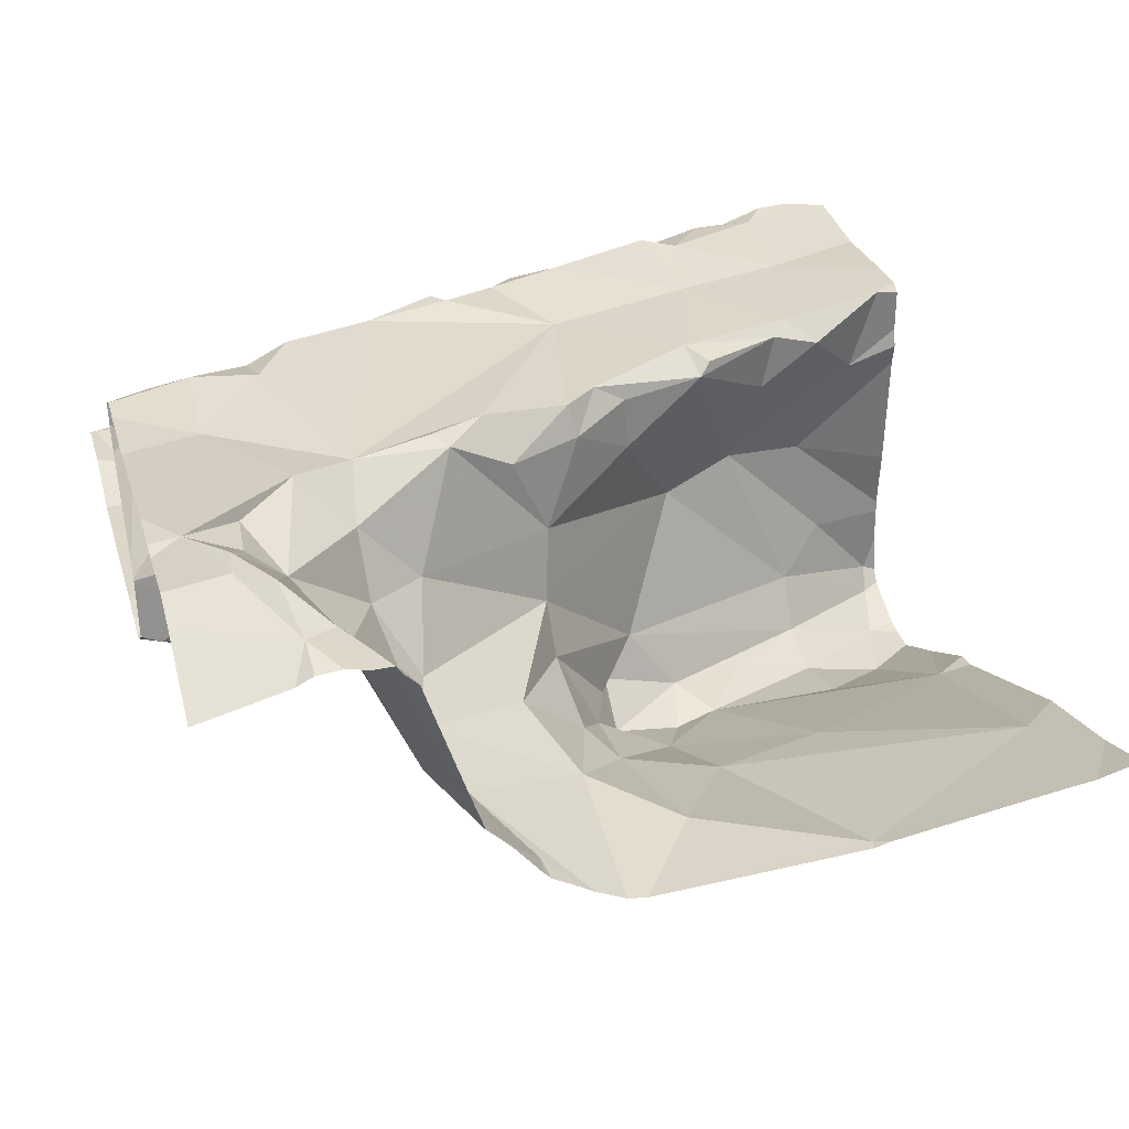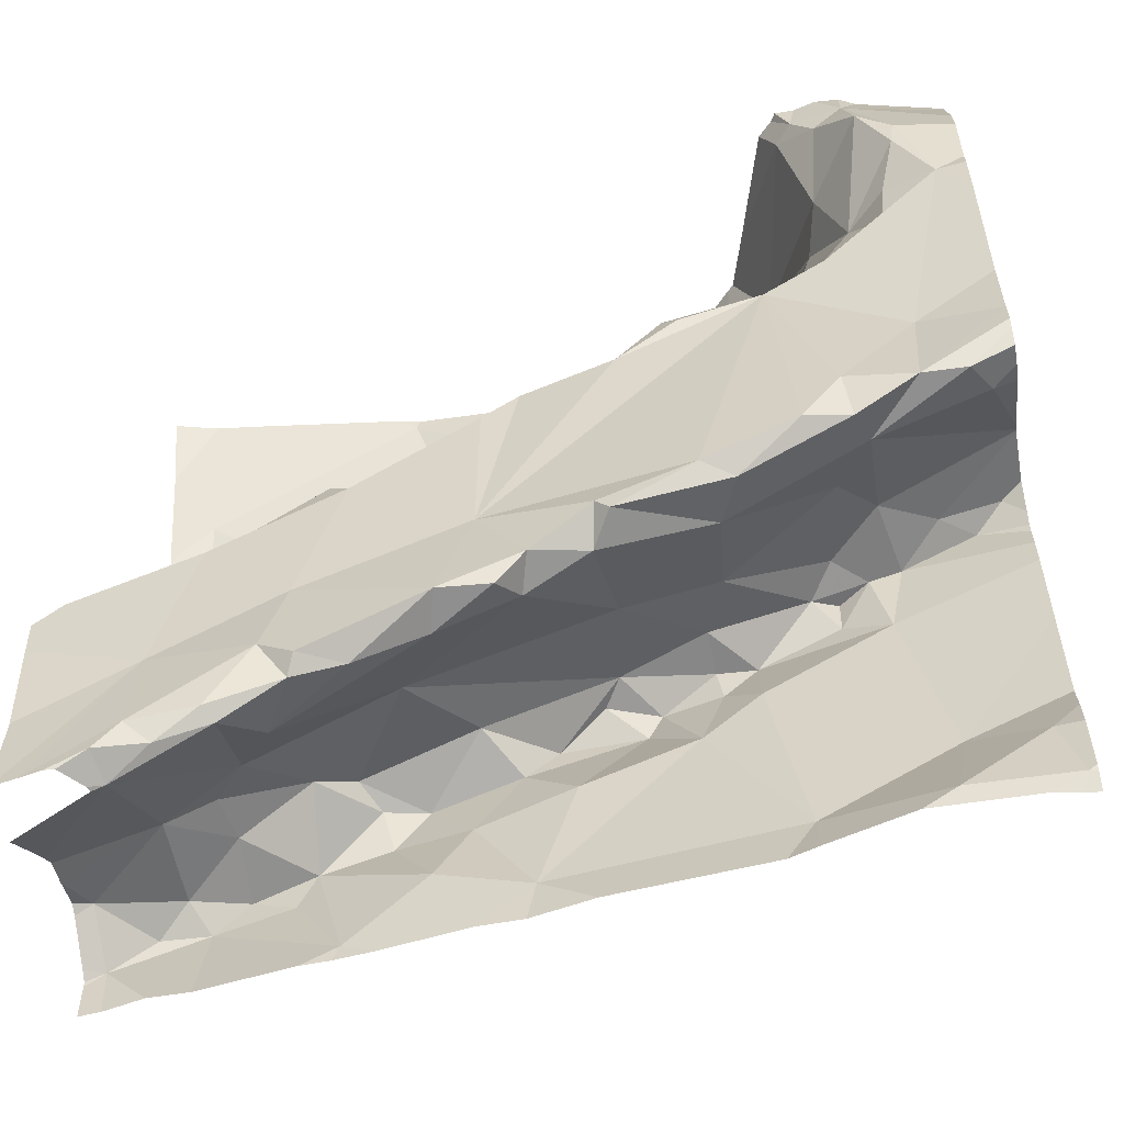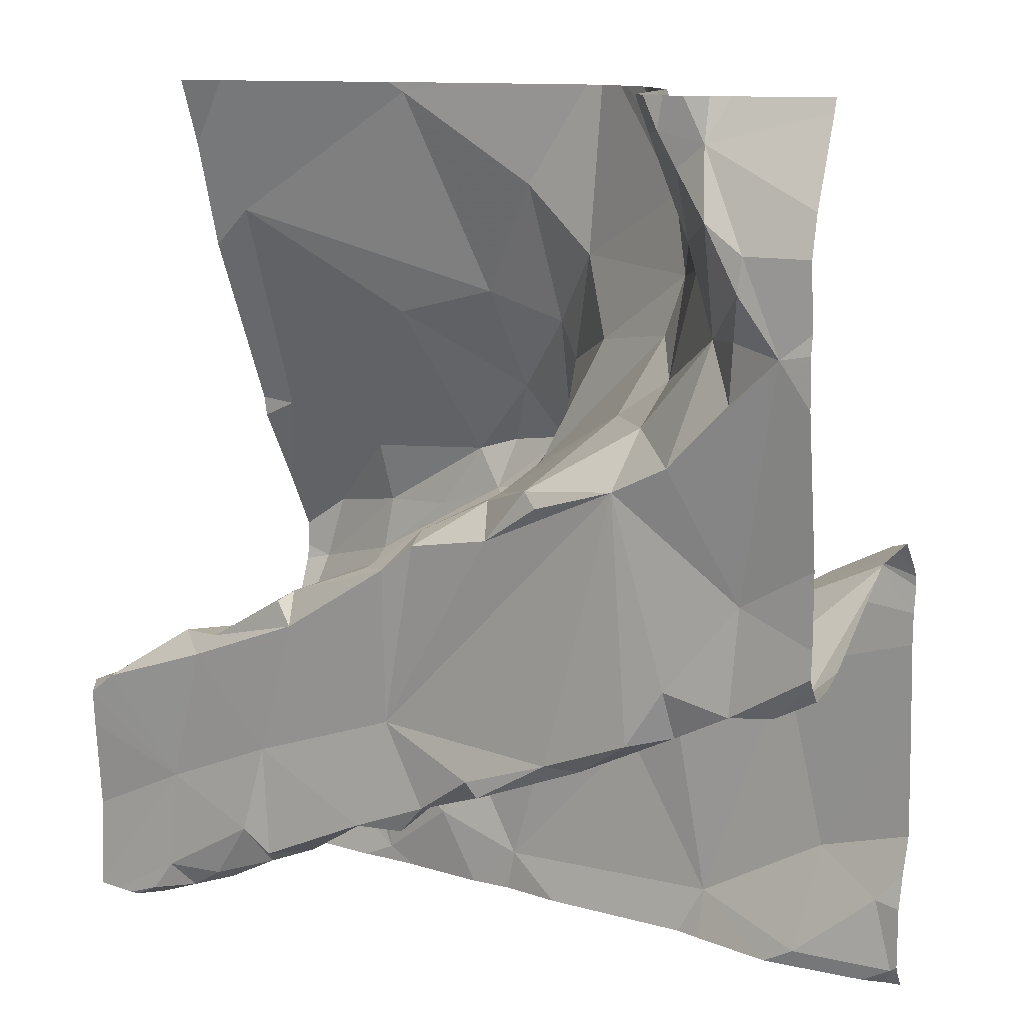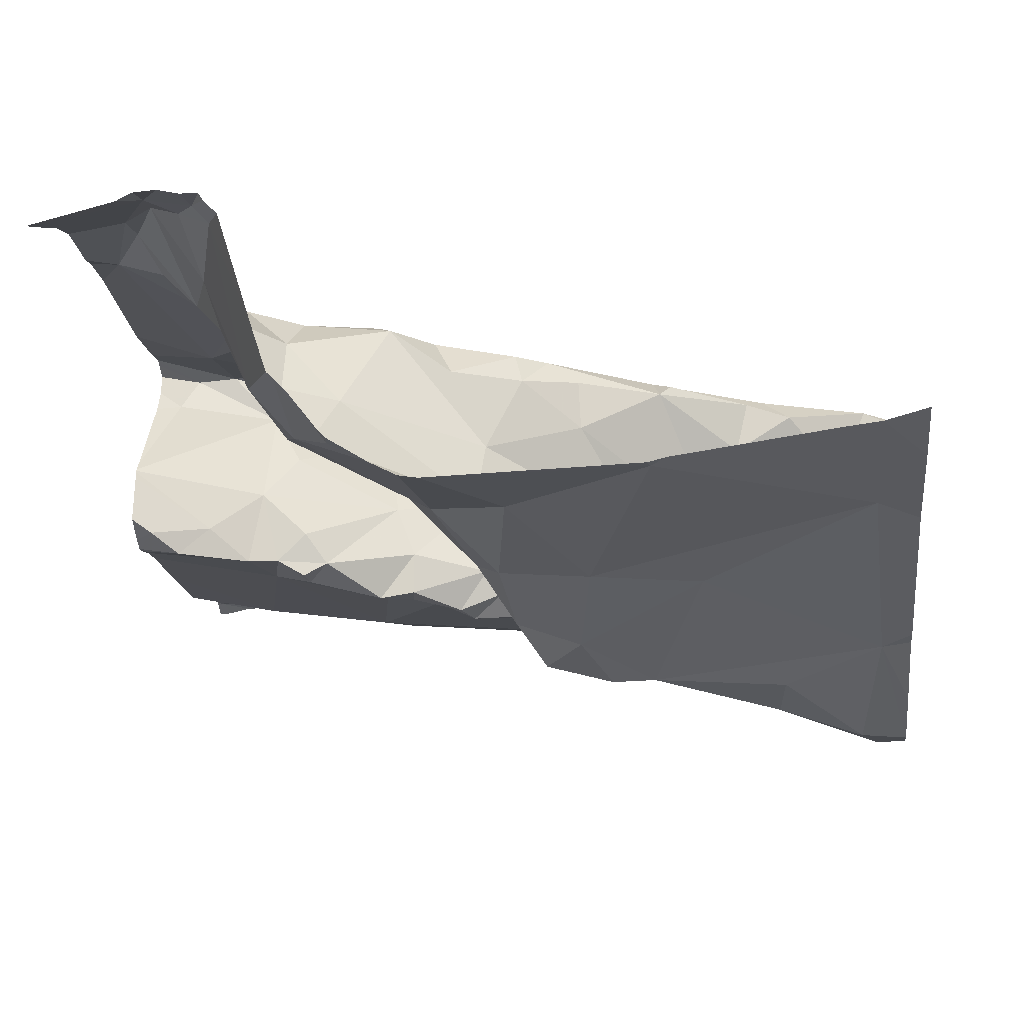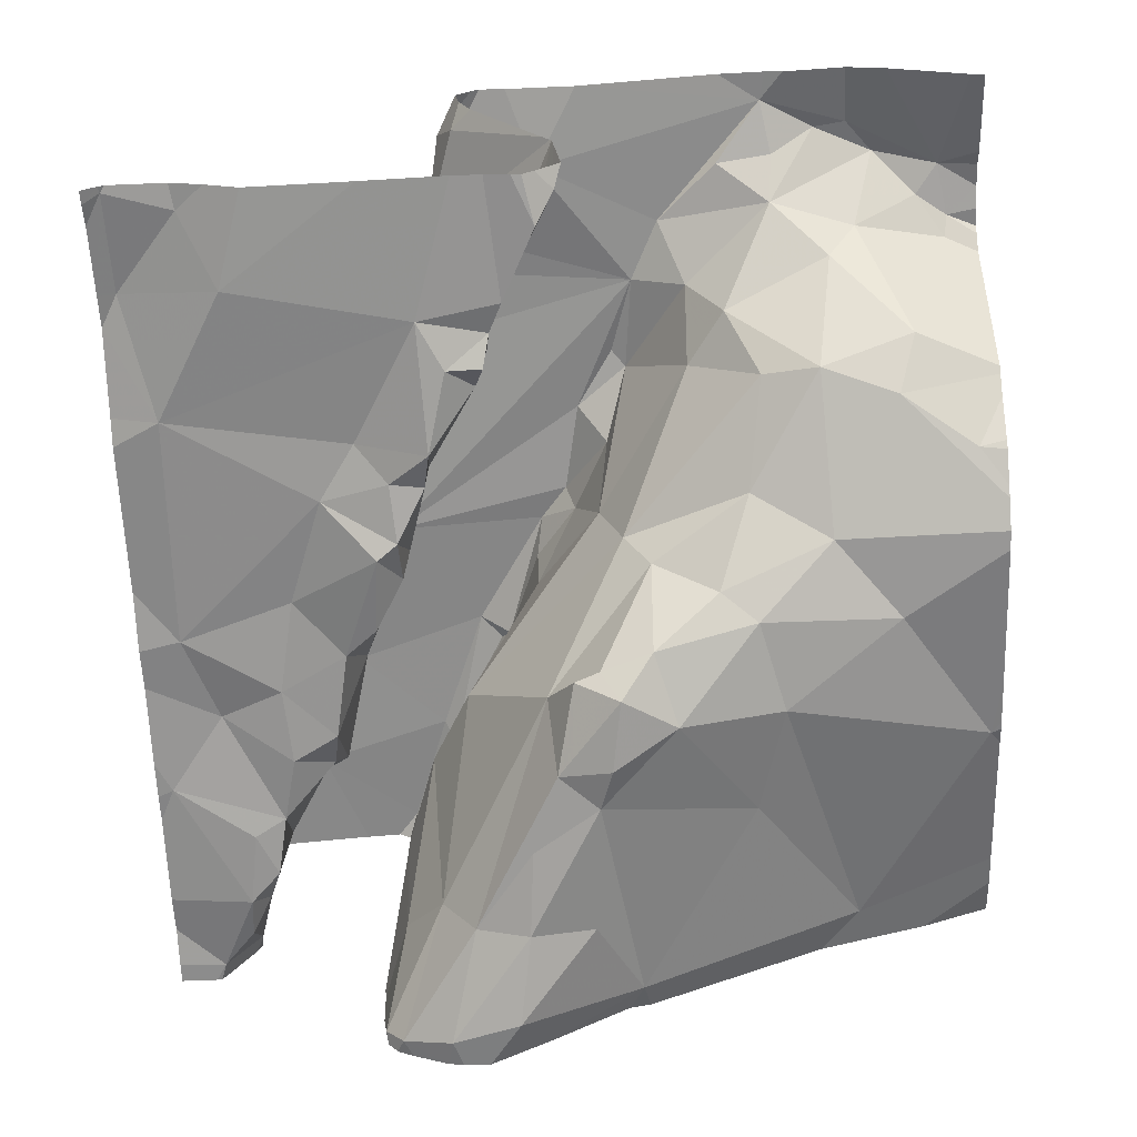
<metadata>
{"format":"obj","ext":"obj","renderer":"f3d","projection":"perspective","resolution":1024,"background":"white","views":[{"elev":33.0,"azim":164.4,"up":"+Z"},{"elev":-57.1,"azim":10.9,"up":"+Y"},{"elev":11.2,"azim":30.8,"up":"+Y"},{"elev":-14.3,"azim":-174.0,"up":"+Z"},{"elev":-60.4,"azim":92.7,"up":"+Z"}]}
</metadata>
<code>
v -35.54 271.9 504.1
v -35.57 271.9 504.1
v -34.7 272.3 504
v -35.51 271.9 504.1
v -35.56 271.8 504
v -35.64 271.9 503.8
v -35.64 271.9 503.8
v -34.7 272.3 503.9
v -35.49 272.2 504.1
v -35.54 272 504.1
v -35.63 272.1 504.1
v -34.7 272.3 503.9
v -34.7 272.3 504
v -34.7 272.2 503.9
v -34.7 272.7 504.1
v -34.7 272.2 504.1
v -34.7 272.3 504.1
v -35.63 272.2 503.6
v -34.7 272.5 504.1
v -34.91 272.8 504.1
v -35.54 271.9 503.8
v -35.64 272.1 503.6
v -35.64 272.1 503.7
v -34.7 272.3 504
v -34.7 272.3 503.9
v -34.7 272.2 504.1
v -34.89 272.8 504.1
v -34.7 272.6 504.1
v -34.7 272.2 504.1
v -35.59 271.9 503.8
v -35.59 272.1 504
v -35.53 272.2 504
v -34.87 272.8 504.1
v -35.5 272 503.9
v -35.56 272 503.8
v -35.55 271.9 503.9
v -35 272.8 503.9
v -34.7 272.2 504.1
v -34.7 272.6 504.1
v -34.7 272.3 504
v -34.7 272.8 504.1
v -34.7 272.2 504.1
v -35.57 272.1 503.8
v -35.53 272.1 503.9
v -35.51 272.2 503.7
v -35.51 272.2 503.7
v -35.5 272.3 503.6
v -35.6 272.2 503.6
v -34.7 272.3 504.1
v -35.62 272.4 503.7
v -35.61 272.6 503.8
v -35.51 272.3 503.7
v -35.42 272.5 503.8
v -35.01 272.2 503.9
v -34.85 272.3 503.9
v -34.91 272.2 503.9
v -34.93 272.4 504.1
v -35.01 272.1 504.1
v -35.23 272.1 504.1
v -34.8 272.2 504.1
v -34.79 272.3 504.1
v -35.57 271.8 504
v -35.02 272.4 504.1
v -35.09 272.3 504.1
v -35.04 272.4 504.1
v -34.73 272.2 504.1
v -34.83 271.8 503.9
v -34.75 271.8 503.9
v -35.38 272.2 504.1
v -35.36 272.2 504.1
v -35.35 272.2 504.1
v -34.88 272.8 504.1
v -34.82 272.8 504.1
v -34.75 272.2 504.1
v -34.85 272.2 504.1
v -35.22 272.3 504.1
v -35.19 272.3 504.1
v -35.47 272.2 504.1
v -34.86 271.8 503.9
v -35.41 271.8 503.8
v -35.6 271.8 504.1
v -35.44 271.8 503.8
v -34.74 272.6 504.1
v -34.85 272.7 504.1
v -34.81 272.7 504.2
v -34.8 272.5 504.1
v -34.84 272.6 504.1
v -34.79 272.6 504.1
v -34.87 272.4 504.1
v -34.92 272.5 504.1
v -34.99 272.5 504
v -34.97 272.5 503.9
v -34.93 272.5 504
v -34.91 272.1 504.1
v -34.98 272.1 504.1
v -34.77 272.6 504.2
v -34.78 272.6 504.2
v -35.63 271.8 503.8
v -34.87 272.2 504.1
v -34.96 272.6 503.9
v -34.88 272.6 504
v -34.86 272.2 504.1
v -34.87 272.7 504.1
v -35.4 272.1 504.1
v -34.9 272.8 504.1
v -35.23 272.1 503.8
v -35.2 272.1 503.8
v -35.11 272.1 503.8
v -35.37 272 503.8
v -35.33 272.1 503.8
v -35.36 272 503.8
v -35.07 272.8 503.8
v -34.83 271.9 503.9
v -34.71 271.9 503.9
v -34.73 271.9 503.9
v -35.03 272.8 503.9
v -34.98 272.7 503.9
v -35.59 271.8 503.8
v -35.27 271.8 503.8
v -35.57 272.8 503.8
v -35.61 271.8 504.1
v -35.19 272.3 504.1
v -35.26 272.3 504.1
v -35.15 272.1 503.8
v -35.13 272.1 503.9
v -35.1 272.1 503.8
v -35.4 271.9 503.8
v -35.46 271.9 504.1
v -35.47 271.9 504.1
v -35.39 271.9 504.1
v -35.27 272.3 503.8
v -35.32 272.3 503.7
v -35.43 272.2 503.9
v -35.34 272.2 503.9
v -35.26 272.3 504
v -35.18 272 503.8
v -34.97 272.8 503.9
v -34.96 271.9 503.8
v -34.81 272 503.8
v -34.87 272.3 503.9
v -34.93 272.2 503.8
v -34.91 272.2 503.8
v -34.91 272.2 503.8
v -34.84 272.3 503.8
v -34.86 272.2 503.8
v -34.72 271.8 503.9
v -35 272.2 503.8
v -35.11 272.4 504.1
v -35.03 272.1 503.8
v -34.99 272.1 503.8
v -34.79 272.3 503.9
v -34.89 272.2 504
v -35 272.1 504
v -34.73 272.3 503.9
v -34.93 272.7 503.9
v -35.11 272.1 504.1
v -35.12 272 504.1
v -35.17 272 504.1
v -35.26 272 504.1
v -35.23 272.3 503.7
v -35.23 272.4 503.7
v -35.08 272.5 503.9
v -35.44 272 503.8
v -35.32 271.9 503.8
v -34.95 272.8 504
v -35.04 272.2 503.8
v -35.04 272.2 503.9
v -34.76 272.3 503.9
v -35.05 272.1 503.8
v -34.96 271.8 503.9
v -35.55 271.8 503.8
v -35.12 272.6 503.8
v -34.8 272.8 504.1
v -35.43 272 503.9
v -35.5 272 503.8
v -35.51 272 503.9
v -35.47 272 503.9
v -35.46 271.9 503.8
v -35.22 271.9 503.8
v -35.32 272.1 503.9
v -35.27 272 504
v -35.19 272 504.1
v -35.11 272.1 504
v -35.27 272.1 503.9
v -35.34 271.9 504.1
v -35.1 272.1 504.1
v -35.42 272 504.1
v -35.39 271.9 504.1
v -35.43 271.9 504
v -35.46 272.2 504
v -35.39 272.1 503.8
v -35.15 272.4 504
v -35.21 272 504.1
v -35.2 272.4 503.7
v -35.22 272.4 503.7
v -35.41 272.3 503.7
v -35.28 272 503.8
v -35.15 272.4 503.8
v -35.21 272.7 503.8
v -35.16 272.5 503.8
v -35.19 272.5 503.8
v -35.14 272.4 503.9
v -35.37 272.8 503.8
v -35.27 272.4 503.7
v -35.31 272.4 503.7
v -35.36 272.3 503.7
v -35.29 272.6 503.8
v -34.9 272.8 504.1
v -34.82 272.8 504.1
v -35.66 271.9 503.8
v -35.66 271.9 503.8
v -35.08 272.8 503.8
v -35.66 271.9 504
v -35.66 272.2 503.6
v -35.66 272.2 503.6
v -35.66 272.1 503.7
v -35.66 272.1 503.6
v -35.66 271.8 504.1
v -35.66 271.9 503.8
v -35.66 271.9 503.9
v -34.98 272.8 503.9
v -35.11 272.8 503.8
v -35.66 271.9 503.9
v -35.66 271.9 503.8
v -35.66 271.9 503.8
v -34.85 272.8 504.1
v -35.66 272.1 504
v -35.66 272.1 504.1
v -35.66 272.1 504.1
v -35.66 272 504.1
v -35.66 271.9 503.9
v -35.66 271.9 504.1
v -35.66 272.7 503.8
v -35.66 272.1 503.8
v -35.66 272.1 503.7
v -35.66 272.1 503.7
v -35.66 272.1 503.6
v -35.66 272.1 504
v -35.66 272.2 503.6
v -35.66 272.3 503.7
v -35.66 272.1 504
v -35.66 272.6 503.8
v -35.66 272.1 503.8
v -35.66 272.4 503.7
v -35.66 272.4 503.7
v -34.7 272.6 504.1
v -34.7 271.9 503.9
v -34.7 271.9 503.9
v -34.7 272 503.9
v -34.7 272.3 503.9
v -34.7 272.3 503.9
v -34.7 272.1 503.9
v -34.7 272 503.9
v -34.7 272.3 503.9
v -34.7 271.9 503.9
v -35.61 272.8 503.9
v -35.37 271.8 503.8
v -34.99 271.8 503.8
v -35.16 271.8 503.8
v -35.23 271.8 503.8
v -35.63 271.8 504.1
v -35.63 271.8 504.1
v -35.65 271.8 504.1
v -35.57 271.8 504
v -35.66 271.8 504
v -35.66 271.8 504.1
v -35.65 271.8 503.8
v -35.66 271.8 503.8
v -34.71 271.8 503.9
v -34.7 271.8 503.9
v -35.13 272.8 503.8
v -35.04 272.8 503.9
v -35.36 272.8 503.8
v -35.31 272.8 503.8
v -35.03 272.8 503.9
v -35.39 272.8 503.8
v -35.37 272.8 503.8
v -34.7 272.8 504.1
v -34.71 272.8 504.1
v -35.66 272.8 503.9
f 274 203 271
f 5 4 2
f 210 6 211
f 10 9 11
f 252 139 253
f 21 7 118
f 216 22 217
f 263 218 266
f 264 5 62
f 5 2 81
f 273 203 274
f 251 168 250
f 7 21 30
f 32 31 11
f 250 168 12
f 272 116 275
f 35 34 36
f 263 10 218
f 98 225 267
f 11 31 227
f 10 11 229
f 220 36 231
f 249 115 248
f 248 115 247
f 247 114 255
f 234 43 235
f 7 30 6
f 35 6 30
f 21 35 30
f 35 36 6
f 235 23 236
f 18 22 45
f 23 43 46
f 46 45 22
f 18 47 48
f 262 1 10
f 22 18 214
f 36 5 223
f 239 50 240
f 215 48 239
f 271 199 222
f 238 44 241
f 256 51 120
f 246 83 39
f 8 154 254
f 46 22 23
f 50 51 242
f 48 52 50
f 51 50 53
f 261 1 262
f 260 179 119
f 55 54 56
f 58 57 59
f 49 60 42
f 64 63 65
f 70 69 71
f 72 73 226
f 74 60 75
f 77 76 59
f 71 69 78
f 69 70 78
f 83 61 17
f 73 84 85
f 87 86 88
f 83 88 86
f 89 87 90
f 75 66 74
f 92 91 93
f 94 58 95
f 222 172 212
f 97 96 85
f 259 179 260
f 61 99 60
f 59 64 77
f 57 63 64
f 83 86 89
f 71 76 70
f 258 138 179
f 65 63 57
f 57 90 65
f 72 84 73
f 101 100 93
f 57 89 90
f 75 60 102
f 99 102 60
f 57 99 61
f 173 73 41
f 42 74 29
f 257 127 80
f 26 66 38
f 87 101 93
f 85 96 73
f 87 103 101
f 61 83 89
f 104 71 9
f 105 72 208
f 107 106 108
f 110 109 111
f 114 113 67
f 114 115 113
f 212 116 112
f 85 84 103
f 116 117 221
f 77 122 76
f 123 76 122
f 125 124 126
f 129 128 130
f 15 96 28
f 45 131 132
f 128 4 5
f 108 126 124
f 107 108 124
f 134 133 135
f 136 108 106
f 134 131 46
f 138 113 139
f 141 140 56
f 94 99 57
f 143 142 140
f 55 140 144
f 12 145 14
f 147 142 141
f 143 141 142
f 77 64 148
f 139 113 115
f 147 149 150
f 144 151 55
f 152 54 55
f 75 102 153
f 152 75 153
f 151 154 25
f 75 55 24
f 40 75 13
f 137 155 165
f 99 94 102
f 89 86 87
f 76 123 70
f 28 83 246
f 93 90 87
f 155 105 165
f 83 97 88
f 87 88 97
f 155 101 103
f 173 41 279
f 103 105 155
f 157 156 158
f 159 59 104
f 132 160 161
f 165 105 20
f 145 140 142
f 92 100 162
f 144 140 145
f 163 127 164
f 167 166 147
f 167 147 141
f 168 154 151
f 169 150 149
f 115 114 247
f 119 164 127
f 141 143 140
f 170 138 258
f 168 151 144
f 154 168 251
f 14 139 252
f 100 101 155
f 79 138 170
f 172 117 212
f 145 142 147
f 150 145 147
f 37 116 221
f 146 114 68
f 221 117 155
f 119 127 257
f 138 139 145
f 139 115 249
f 102 94 95
f 95 153 102
f 100 92 93
f 85 87 97
f 71 104 59
f 112 116 272
f 1 4 129
f 11 9 32
f 72 105 84
f 109 174 163
f 34 163 174
f 124 125 107
f 21 175 35
f 36 34 176
f 5 36 177
f 177 128 5
f 147 166 149
f 166 126 149
f 163 178 127
f 181 180 182
f 176 34 174
f 125 183 180
f 107 184 106
f 110 106 184
f 179 164 119
f 159 185 181
f 180 183 182
f 128 129 4
f 186 58 156
f 104 187 188
f 189 128 177
f 36 176 177
f 59 156 58
f 159 104 188
f 187 129 130
f 188 187 130
f 159 188 185
f 183 54 153
f 122 77 148
f 153 95 186
f 9 78 32
f 10 104 9
f 58 94 57
f 183 157 182
f 78 70 190
f 133 190 70
f 186 156 157
f 158 156 59
f 183 153 157
f 65 148 64
f 32 78 190
f 70 135 133
f 186 95 58
f 180 181 189
f 2 4 1
f 191 109 110
f 189 130 128
f 175 34 35
f 10 187 104
f 1 187 10
f 76 71 59
f 105 103 84
f 192 148 65
f 192 135 122
f 127 178 21
f 129 187 1
f 9 71 78
f 54 152 153
f 108 169 126
f 186 157 153
f 59 159 158
f 181 193 159
f 185 188 130
f 181 185 189
f 130 189 185
f 167 125 166
f 182 193 181
f 136 169 108
f 159 193 158
f 193 182 158
f 182 157 158
f 133 134 46
f 258 179 259
f 175 21 178
f 180 184 125
f 194 161 195
f 54 167 141
f 167 183 125
f 167 54 183
f 107 125 184
f 169 136 179
f 175 163 34
f 191 110 184
f 174 191 180
f 180 191 184
f 191 174 109
f 180 189 177
f 177 176 174
f 44 133 43
f 163 164 111
f 46 43 133
f 45 47 18
f 47 45 196
f 175 178 163
f 110 197 106
f 149 126 169
f 164 197 111
f 163 111 109
f 164 179 197
f 197 110 111
f 136 106 197
f 179 136 197
f 166 125 126
f 195 160 131
f 194 195 198
f 131 160 132
f 199 172 222
f 194 200 201
f 160 195 161
f 221 155 137
f 162 200 198
f 91 92 202
f 131 134 202
f 194 198 200
f 134 192 202
f 134 135 192
f 172 201 200
f 198 202 162
f 202 192 91
f 162 100 172
f 117 172 100
f 100 155 117
f 97 83 96
f 204 161 194
f 201 204 194
f 135 123 122
f 57 64 59
f 161 204 205
f 52 47 206
f 103 87 85
f 204 53 206
f 56 140 55
f 56 54 141
f 91 65 90
f 90 93 91
f 89 57 61
f 127 21 171
f 196 45 132
f 47 196 206
f 132 206 196
f 92 162 202
f 47 52 48
f 55 151 3
f 168 144 12
f 150 169 138
f 55 75 152
f 135 70 123
f 206 205 204
f 205 206 132
f 161 205 132
f 198 195 131
f 202 198 131
f 145 150 138
f 122 148 192
f 32 190 31
f 45 46 131
f 133 44 31
f 190 133 31
f 138 169 179
f 177 174 180
f 120 203 276
f 172 199 201
f 51 53 207
f 203 199 271
f 162 172 200
f 65 91 192
f 201 207 204
f 53 50 206
f 50 52 206
f 203 51 207
f 204 207 53
f 199 207 201
f 199 203 207
f 121 1 261
f 13 75 24
f 24 55 3
f 262 10 263
f 210 7 6
f 79 113 138
f 211 6 219
f 3 151 25
f 212 117 116
f 213 5 264
f 25 154 8
f 214 18 215
f 14 145 139
f 215 18 48
f 216 23 22
f 80 127 82
f 82 127 171
f 217 22 237
f 12 144 145
f 218 10 232
f 219 6 220
f 28 96 83
f 20 105 208
f 220 6 36
f 208 72 27
f 223 5 213
f 38 66 16
f 224 7 210
f 68 114 67
f 225 7 224
f 39 83 19
f 26 74 66
f 227 31 238
f 228 11 227
f 67 113 79
f 27 72 33
f 229 11 228
f 230 10 229
f 29 74 26
f 209 73 173
f 231 36 223
f 41 73 15
f 232 10 230
f 15 73 96
f 98 7 225
f 234 44 43
f 19 83 17
f 235 43 23
f 17 61 49
f 236 23 216
f 62 5 81
f 237 22 214
f 40 66 75
f 238 31 44
f 239 48 50
f 81 2 121
f 240 50 245
f 16 66 40
f 241 44 243
f 242 51 233
f 42 60 74
f 33 72 226
f 243 44 234
f 244 50 242
f 171 21 118
f 245 50 244
f 49 61 60
f 118 7 98
f 253 139 249
f 254 154 251
f 226 73 209
f 255 114 146
f 121 2 1
f 265 213 264
f 120 51 203
f 267 225 268
f 256 233 51
f 269 255 146
f 270 255 269
f 275 116 37
f 276 203 277
f 277 203 273
f 279 41 278
f 280 233 256

</code>
